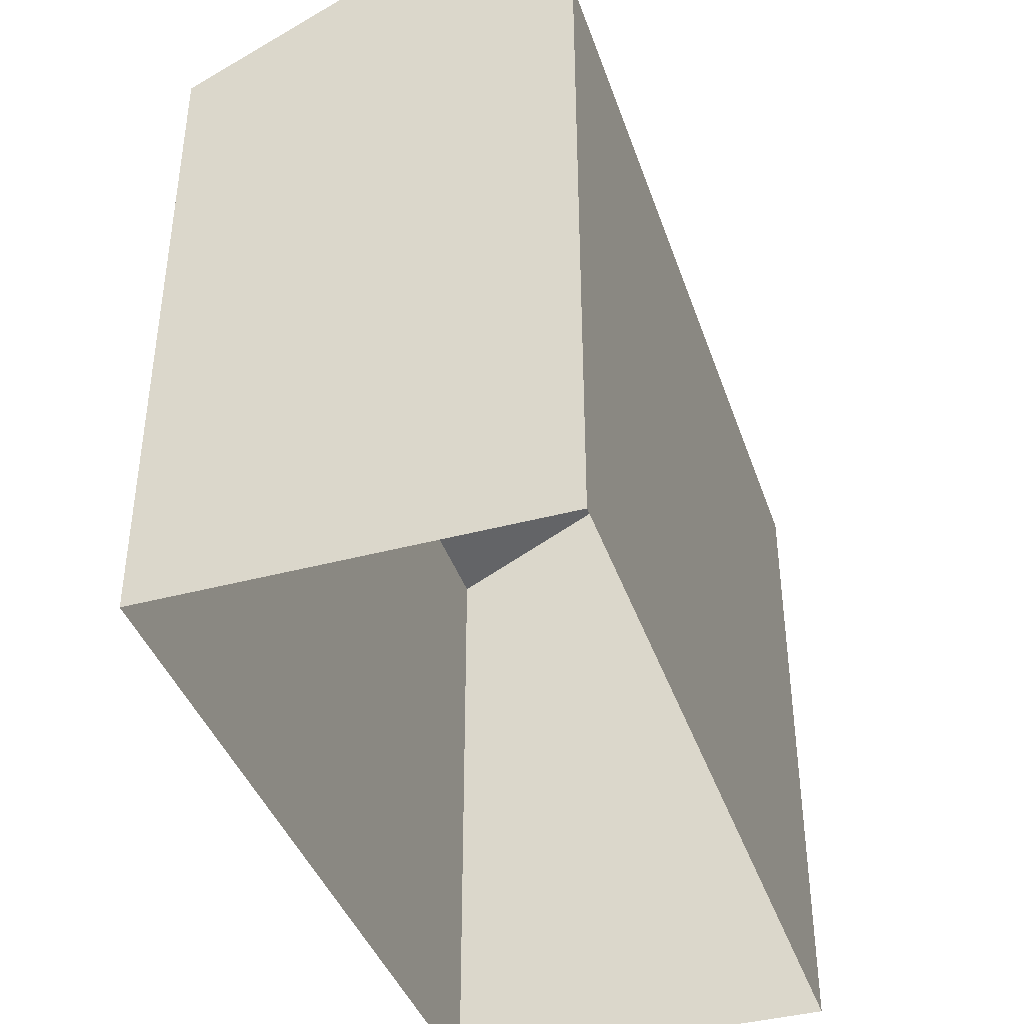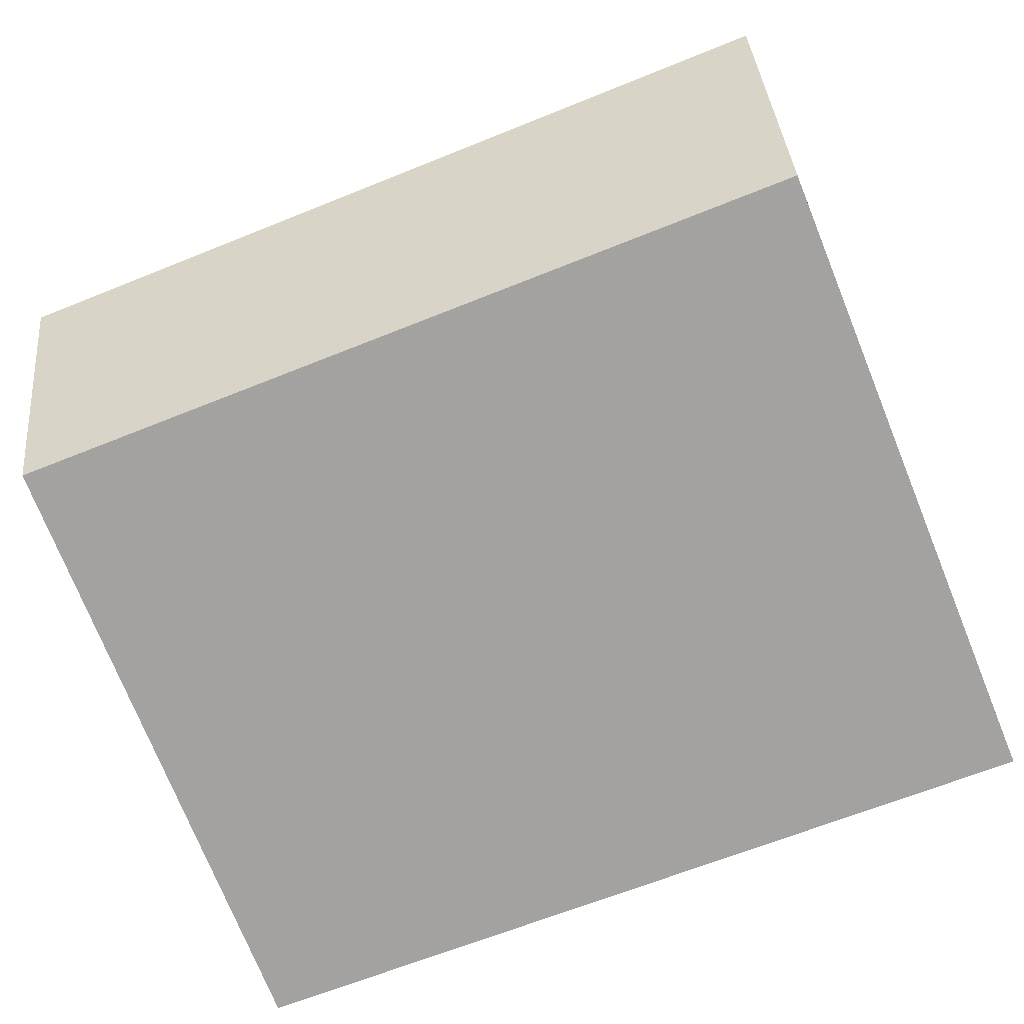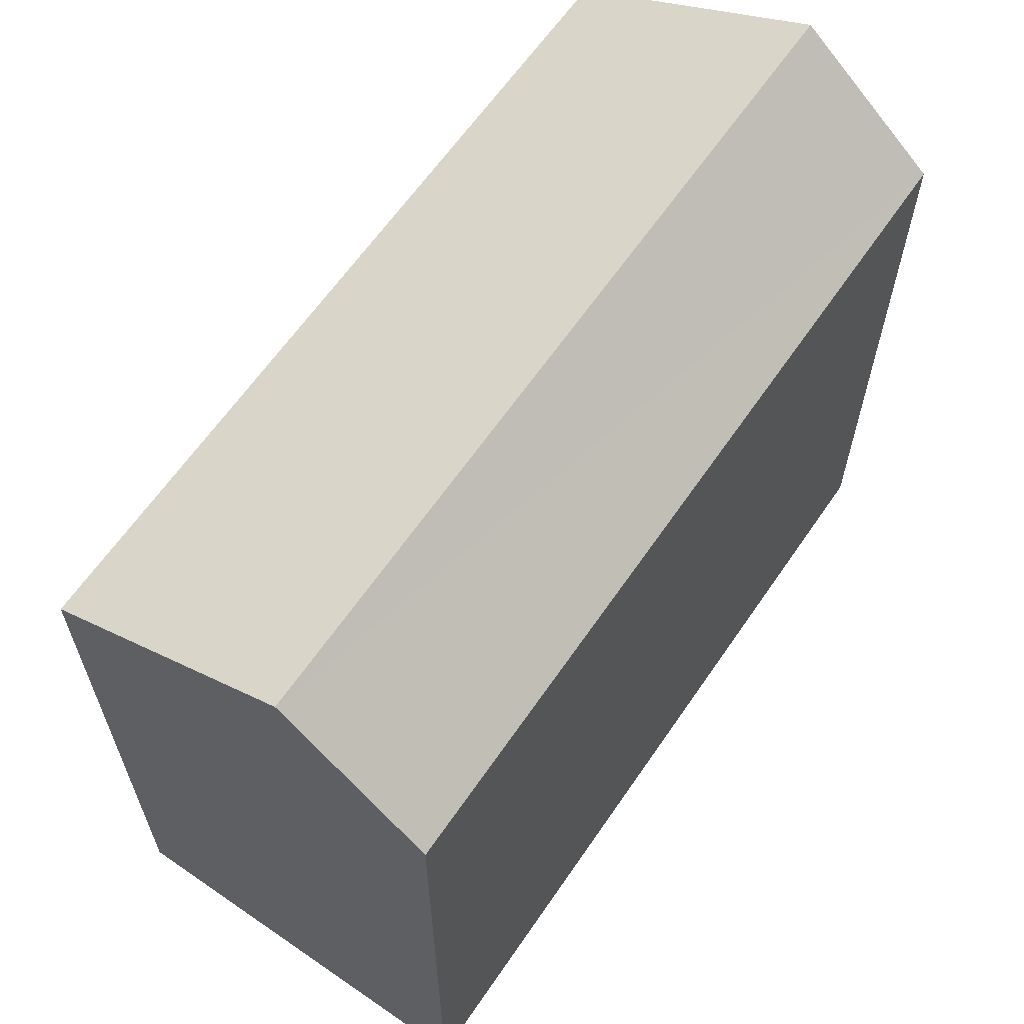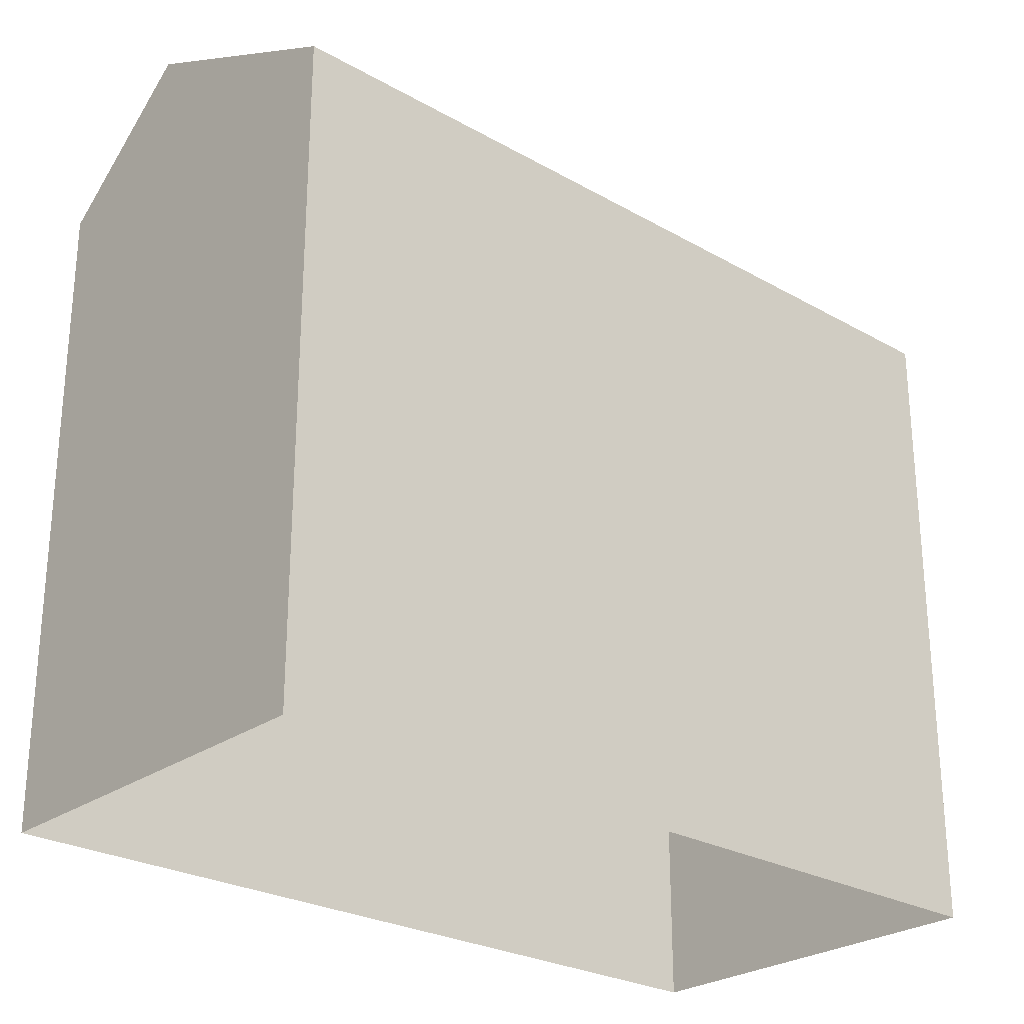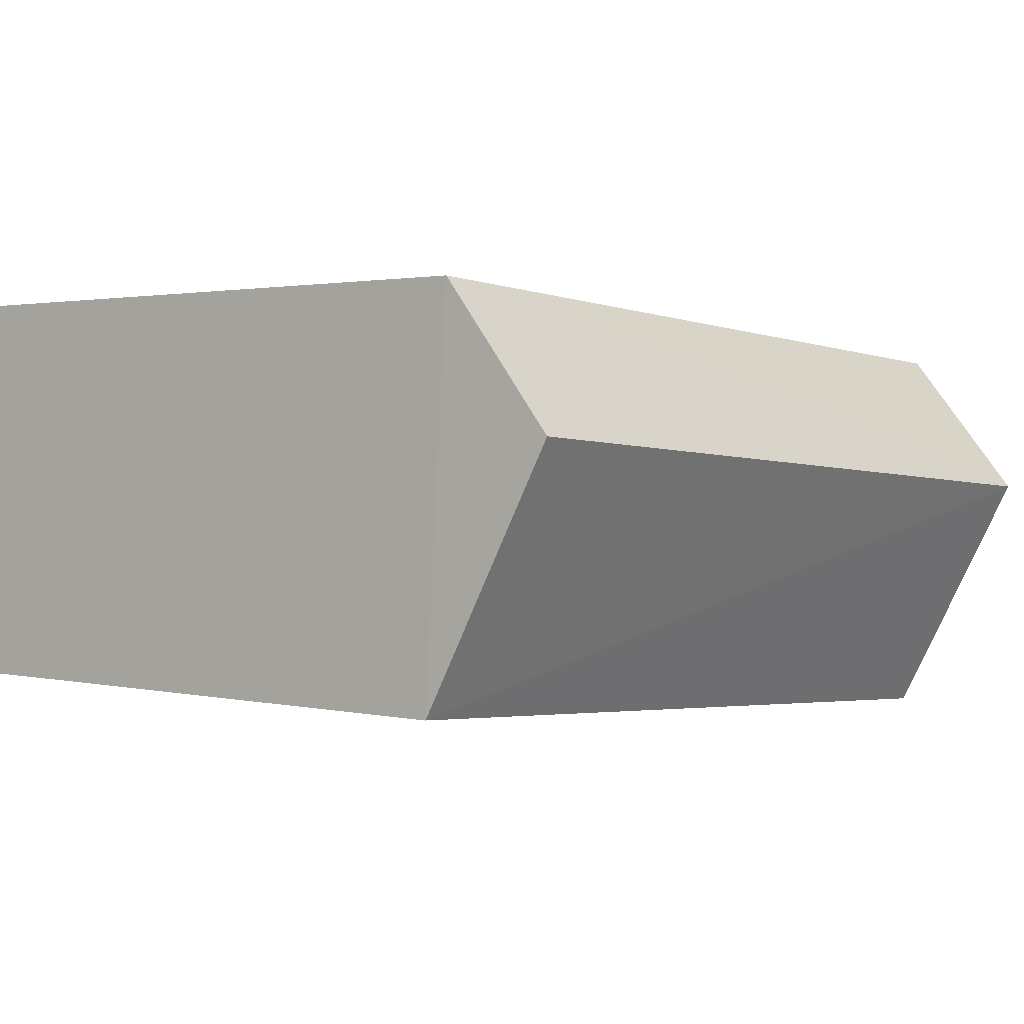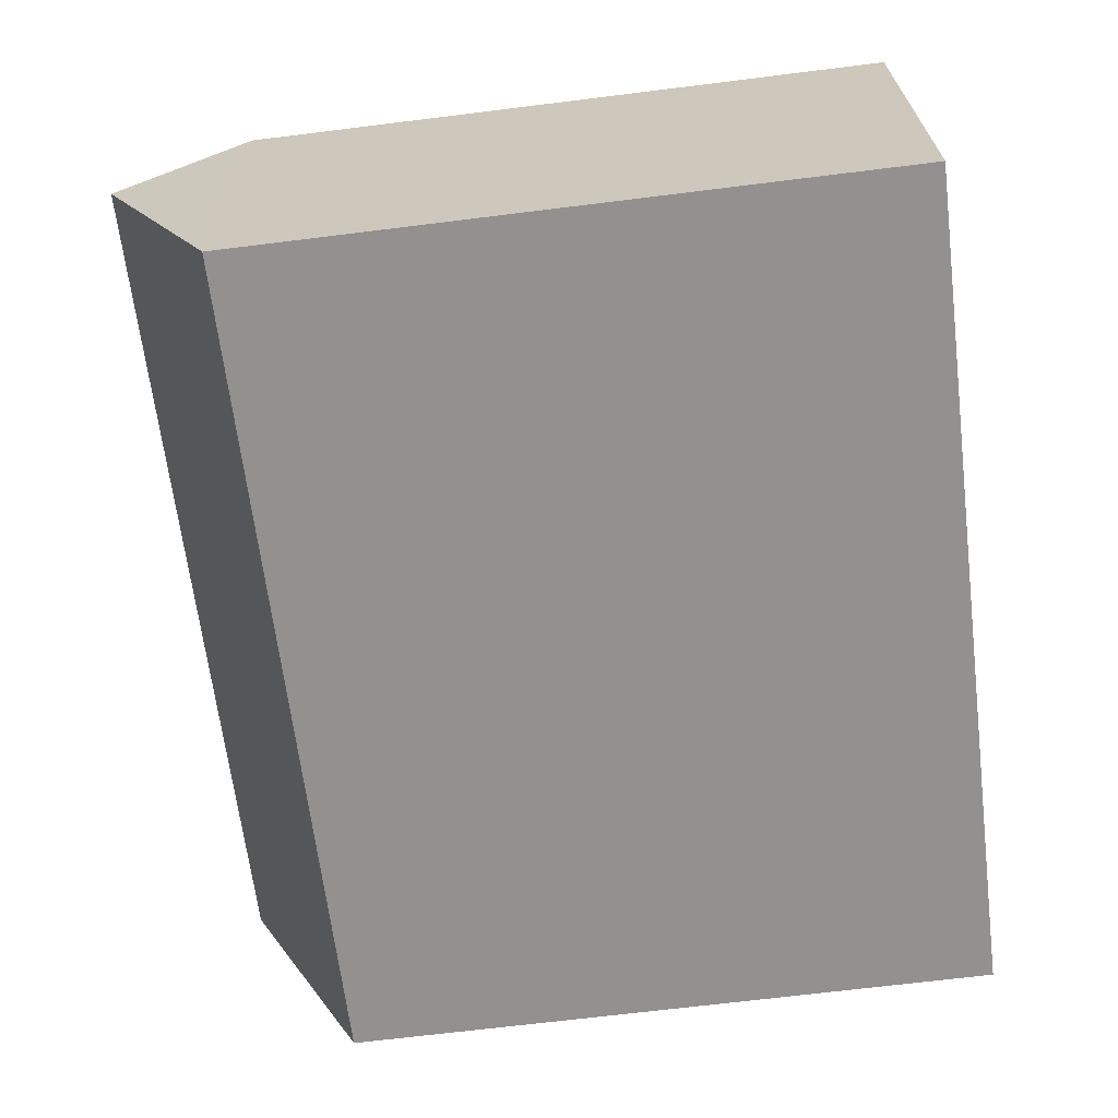
<metadata>
{"format":"obj","ext":"obj","renderer":"f3d","projection":"perspective","resolution":1024,"background":"white","views":[{"elev":-40.3,"azim":104.5,"up":"+Z"},{"elev":-74.7,"azim":22.0,"up":"+Y"},{"elev":62.9,"azim":120.6,"up":"+Z"},{"elev":-26.2,"azim":-45.6,"up":"+Z"},{"elev":1.7,"azim":-49.9,"up":"+Y"},{"elev":-69.8,"azim":97.1,"up":"+Y"}]}
</metadata>
<code>
v -3.731e+05 -1.04e+05 28.81
v -3.731e+05 -1.04e+05 28.81
v -3.731e+05 -1.04e+05 28.81
v -3.731e+05 -1.04e+05 28.81
v -3.731e+05 -1.04e+05 35.26
v -3.731e+05 -1.04e+05 35.26
v -3.731e+05 -1.04e+05 36.48
v -3.731e+05 -1.04e+05 36.48
v -3.731e+05 -1.04e+05 35.26
v -3.731e+05 -1.04e+05 35.26
f 1 2 3
f 4 1 3
f 5 6 7
f 8 5 7
f 7 9 8
f 7 10 9
f 6 3 2
f 6 5 3
f 10 1 4
f 9 10 4
f 9 4 5
f 9 5 8
f 4 3 5
f 2 1 6
f 6 10 7
f 6 1 10

</code>
